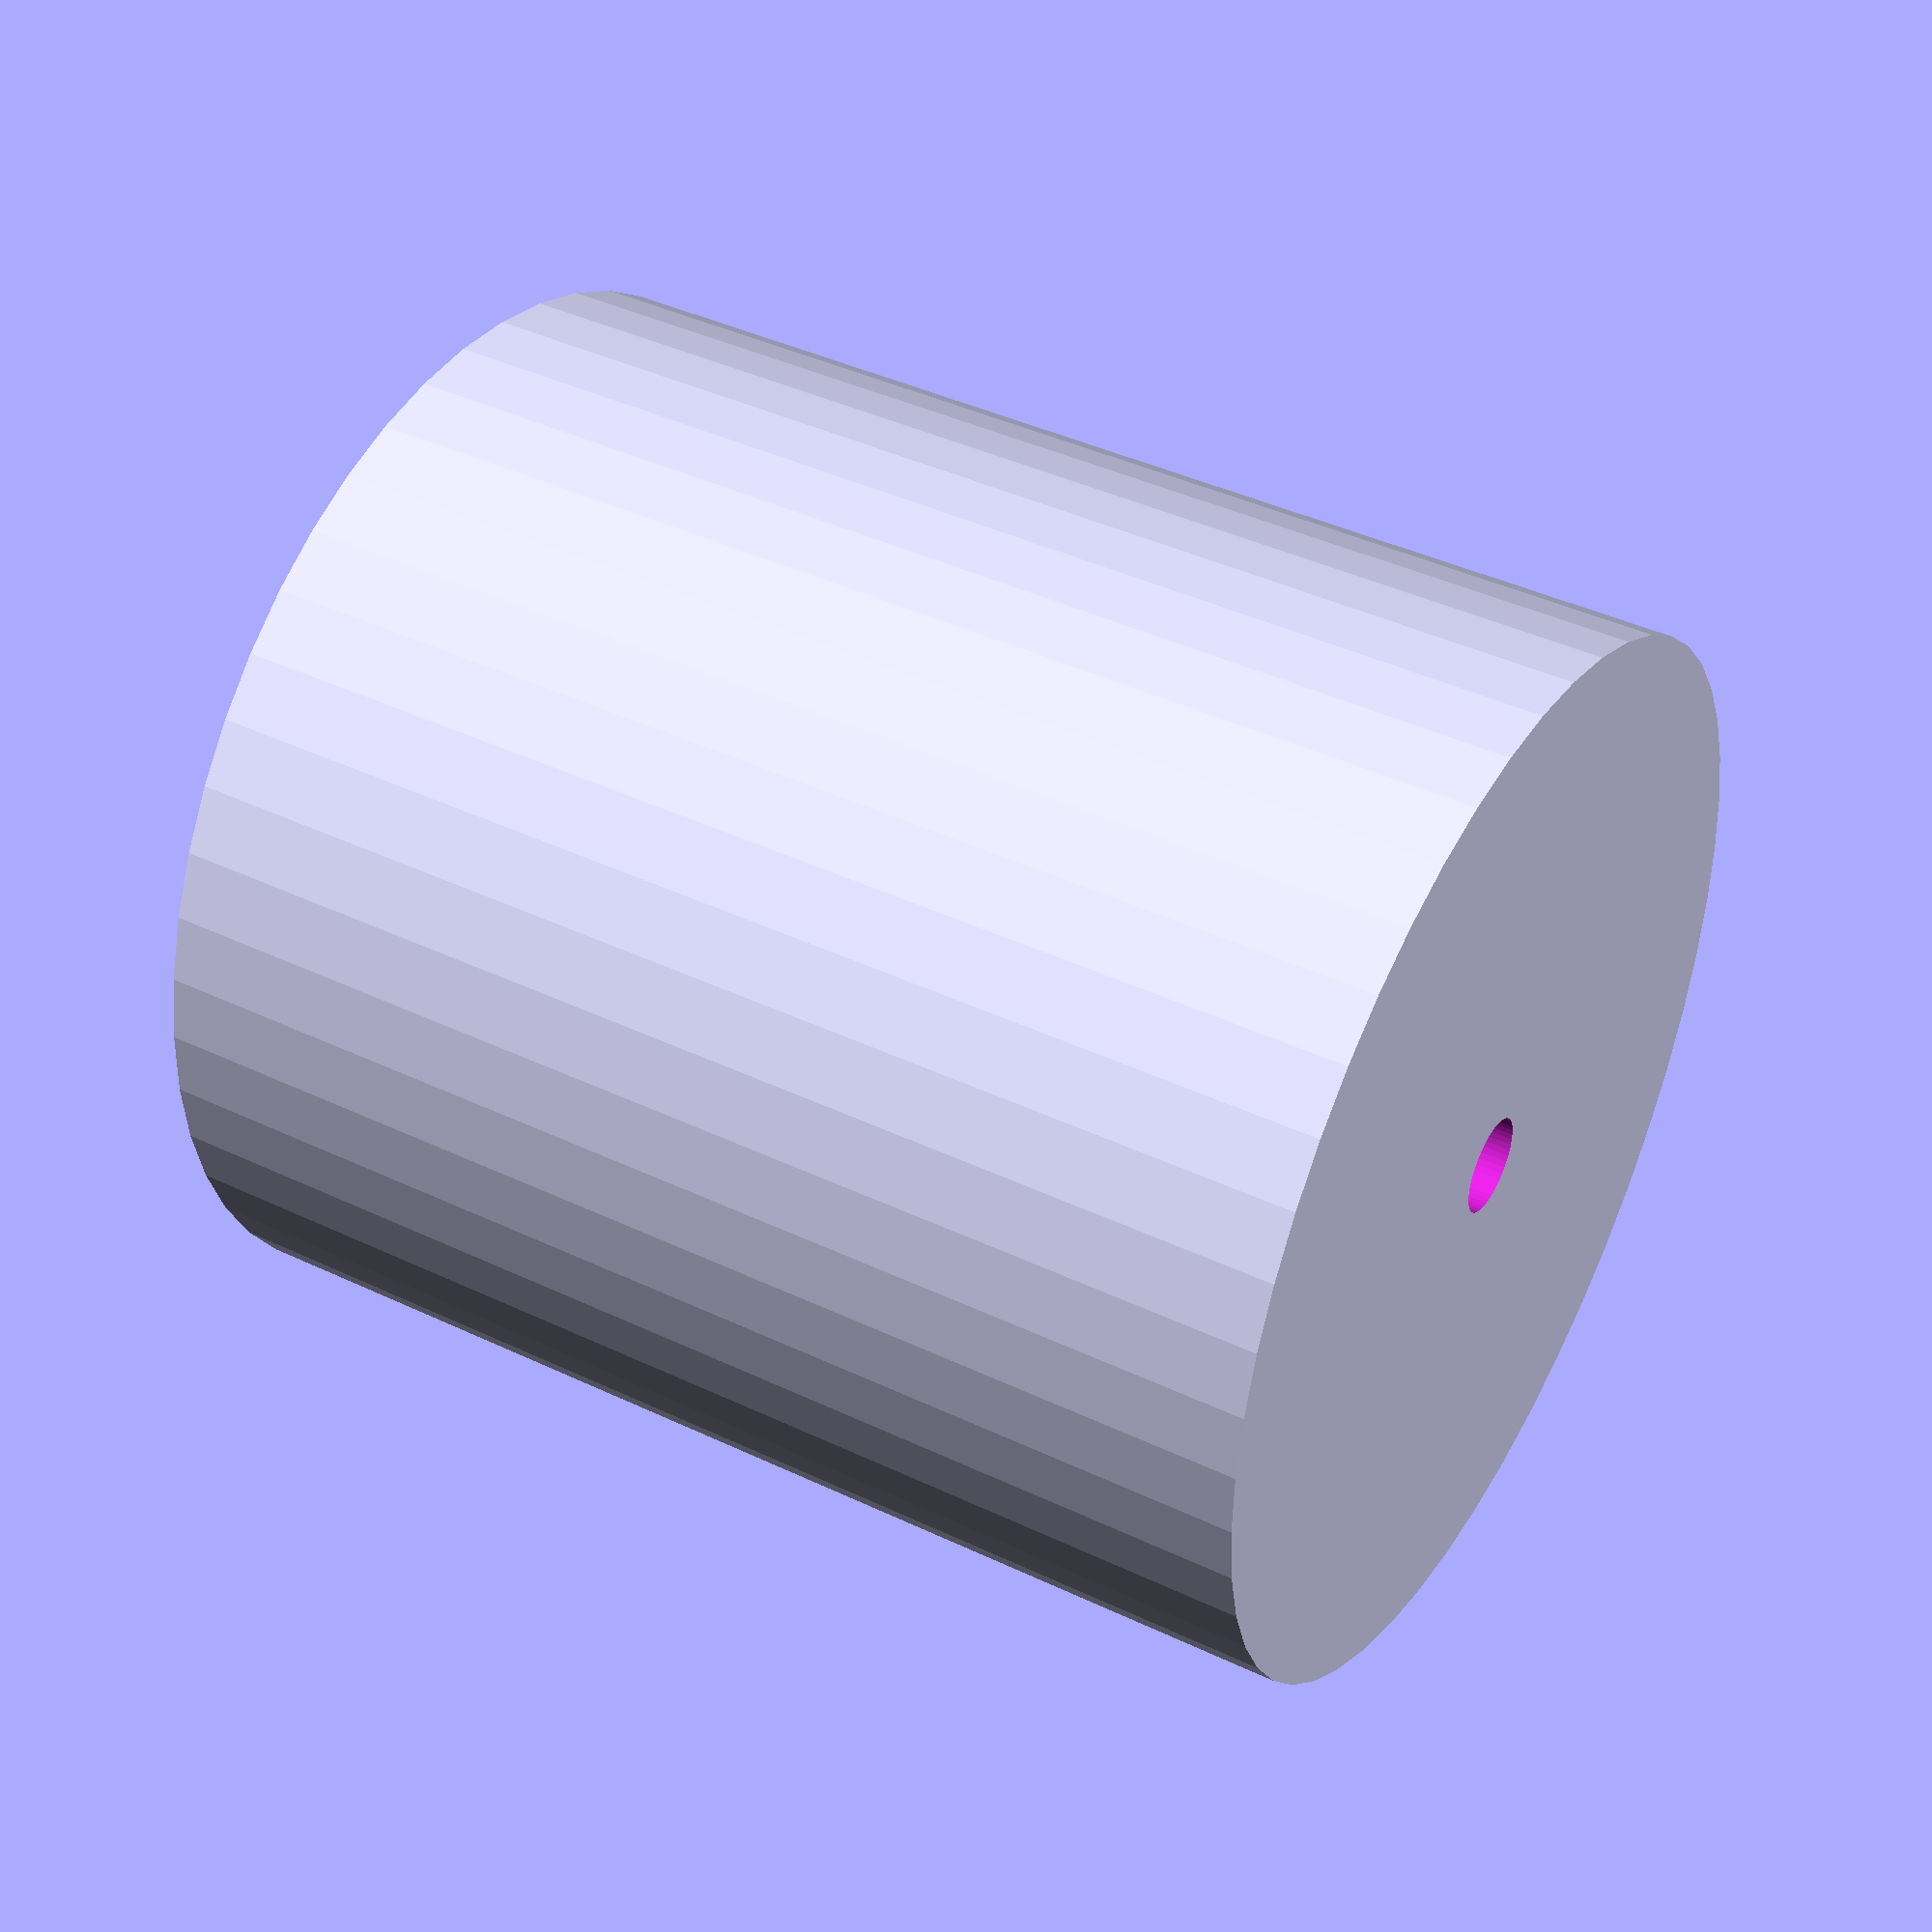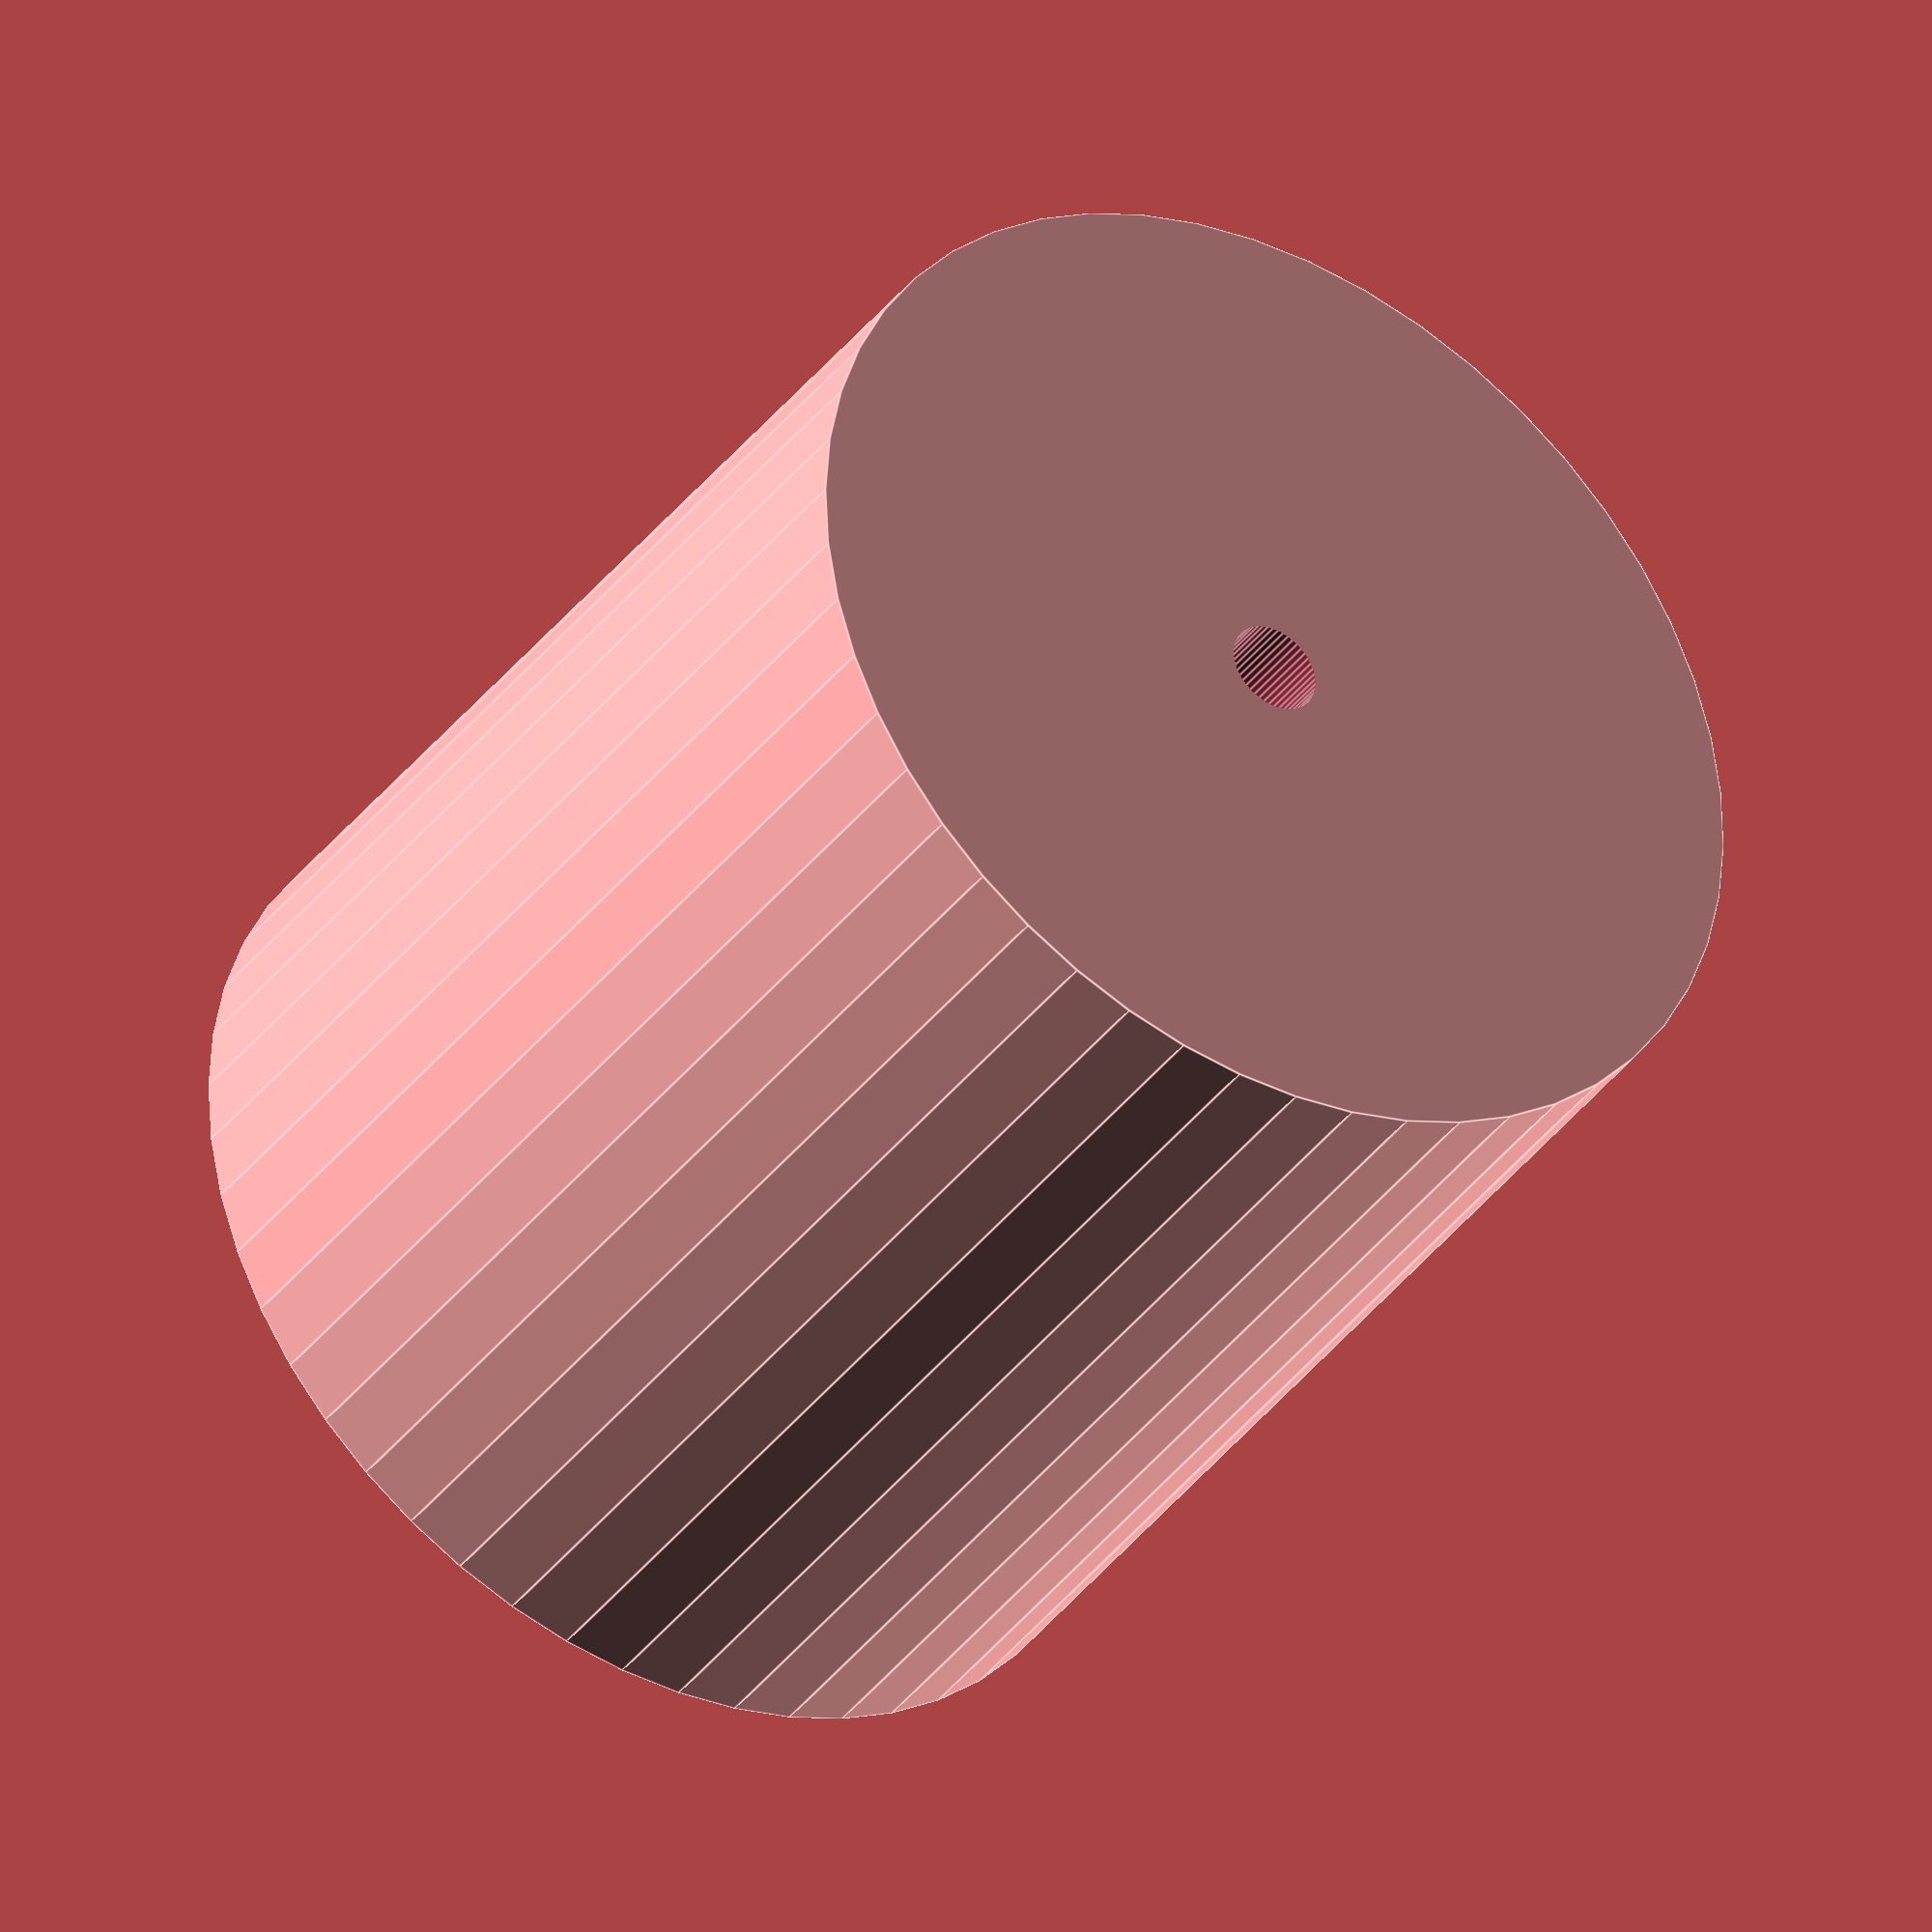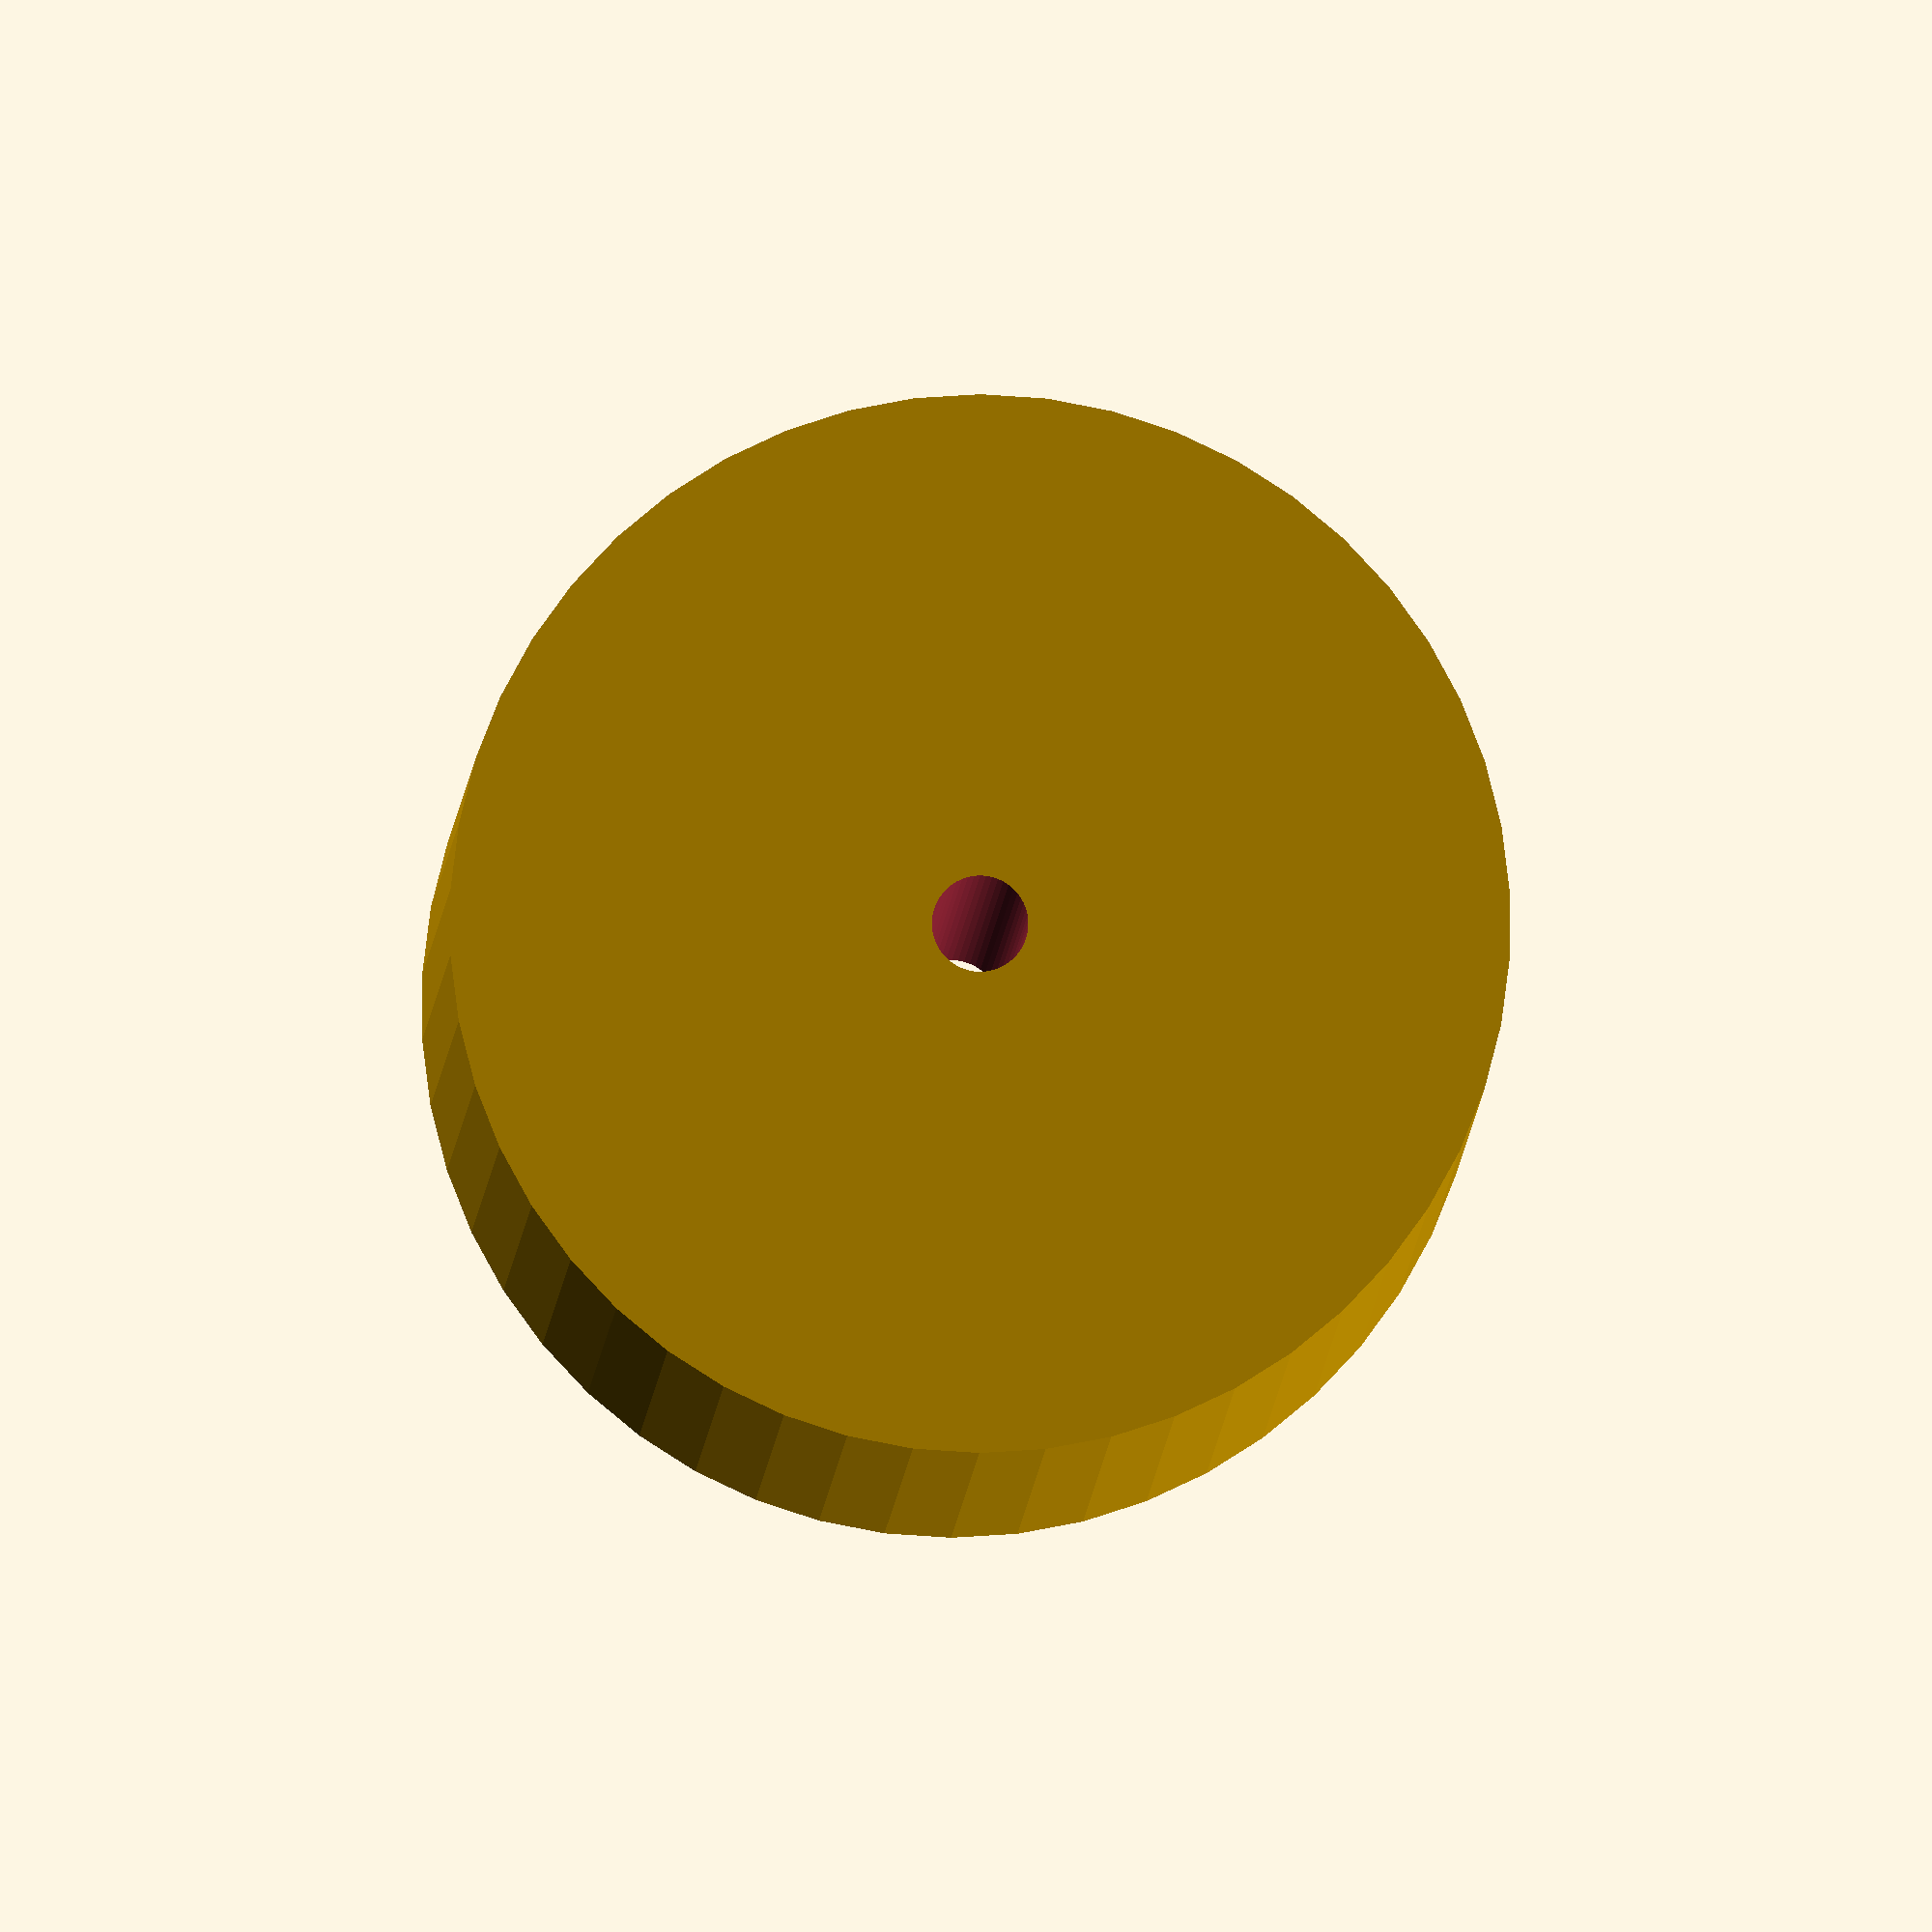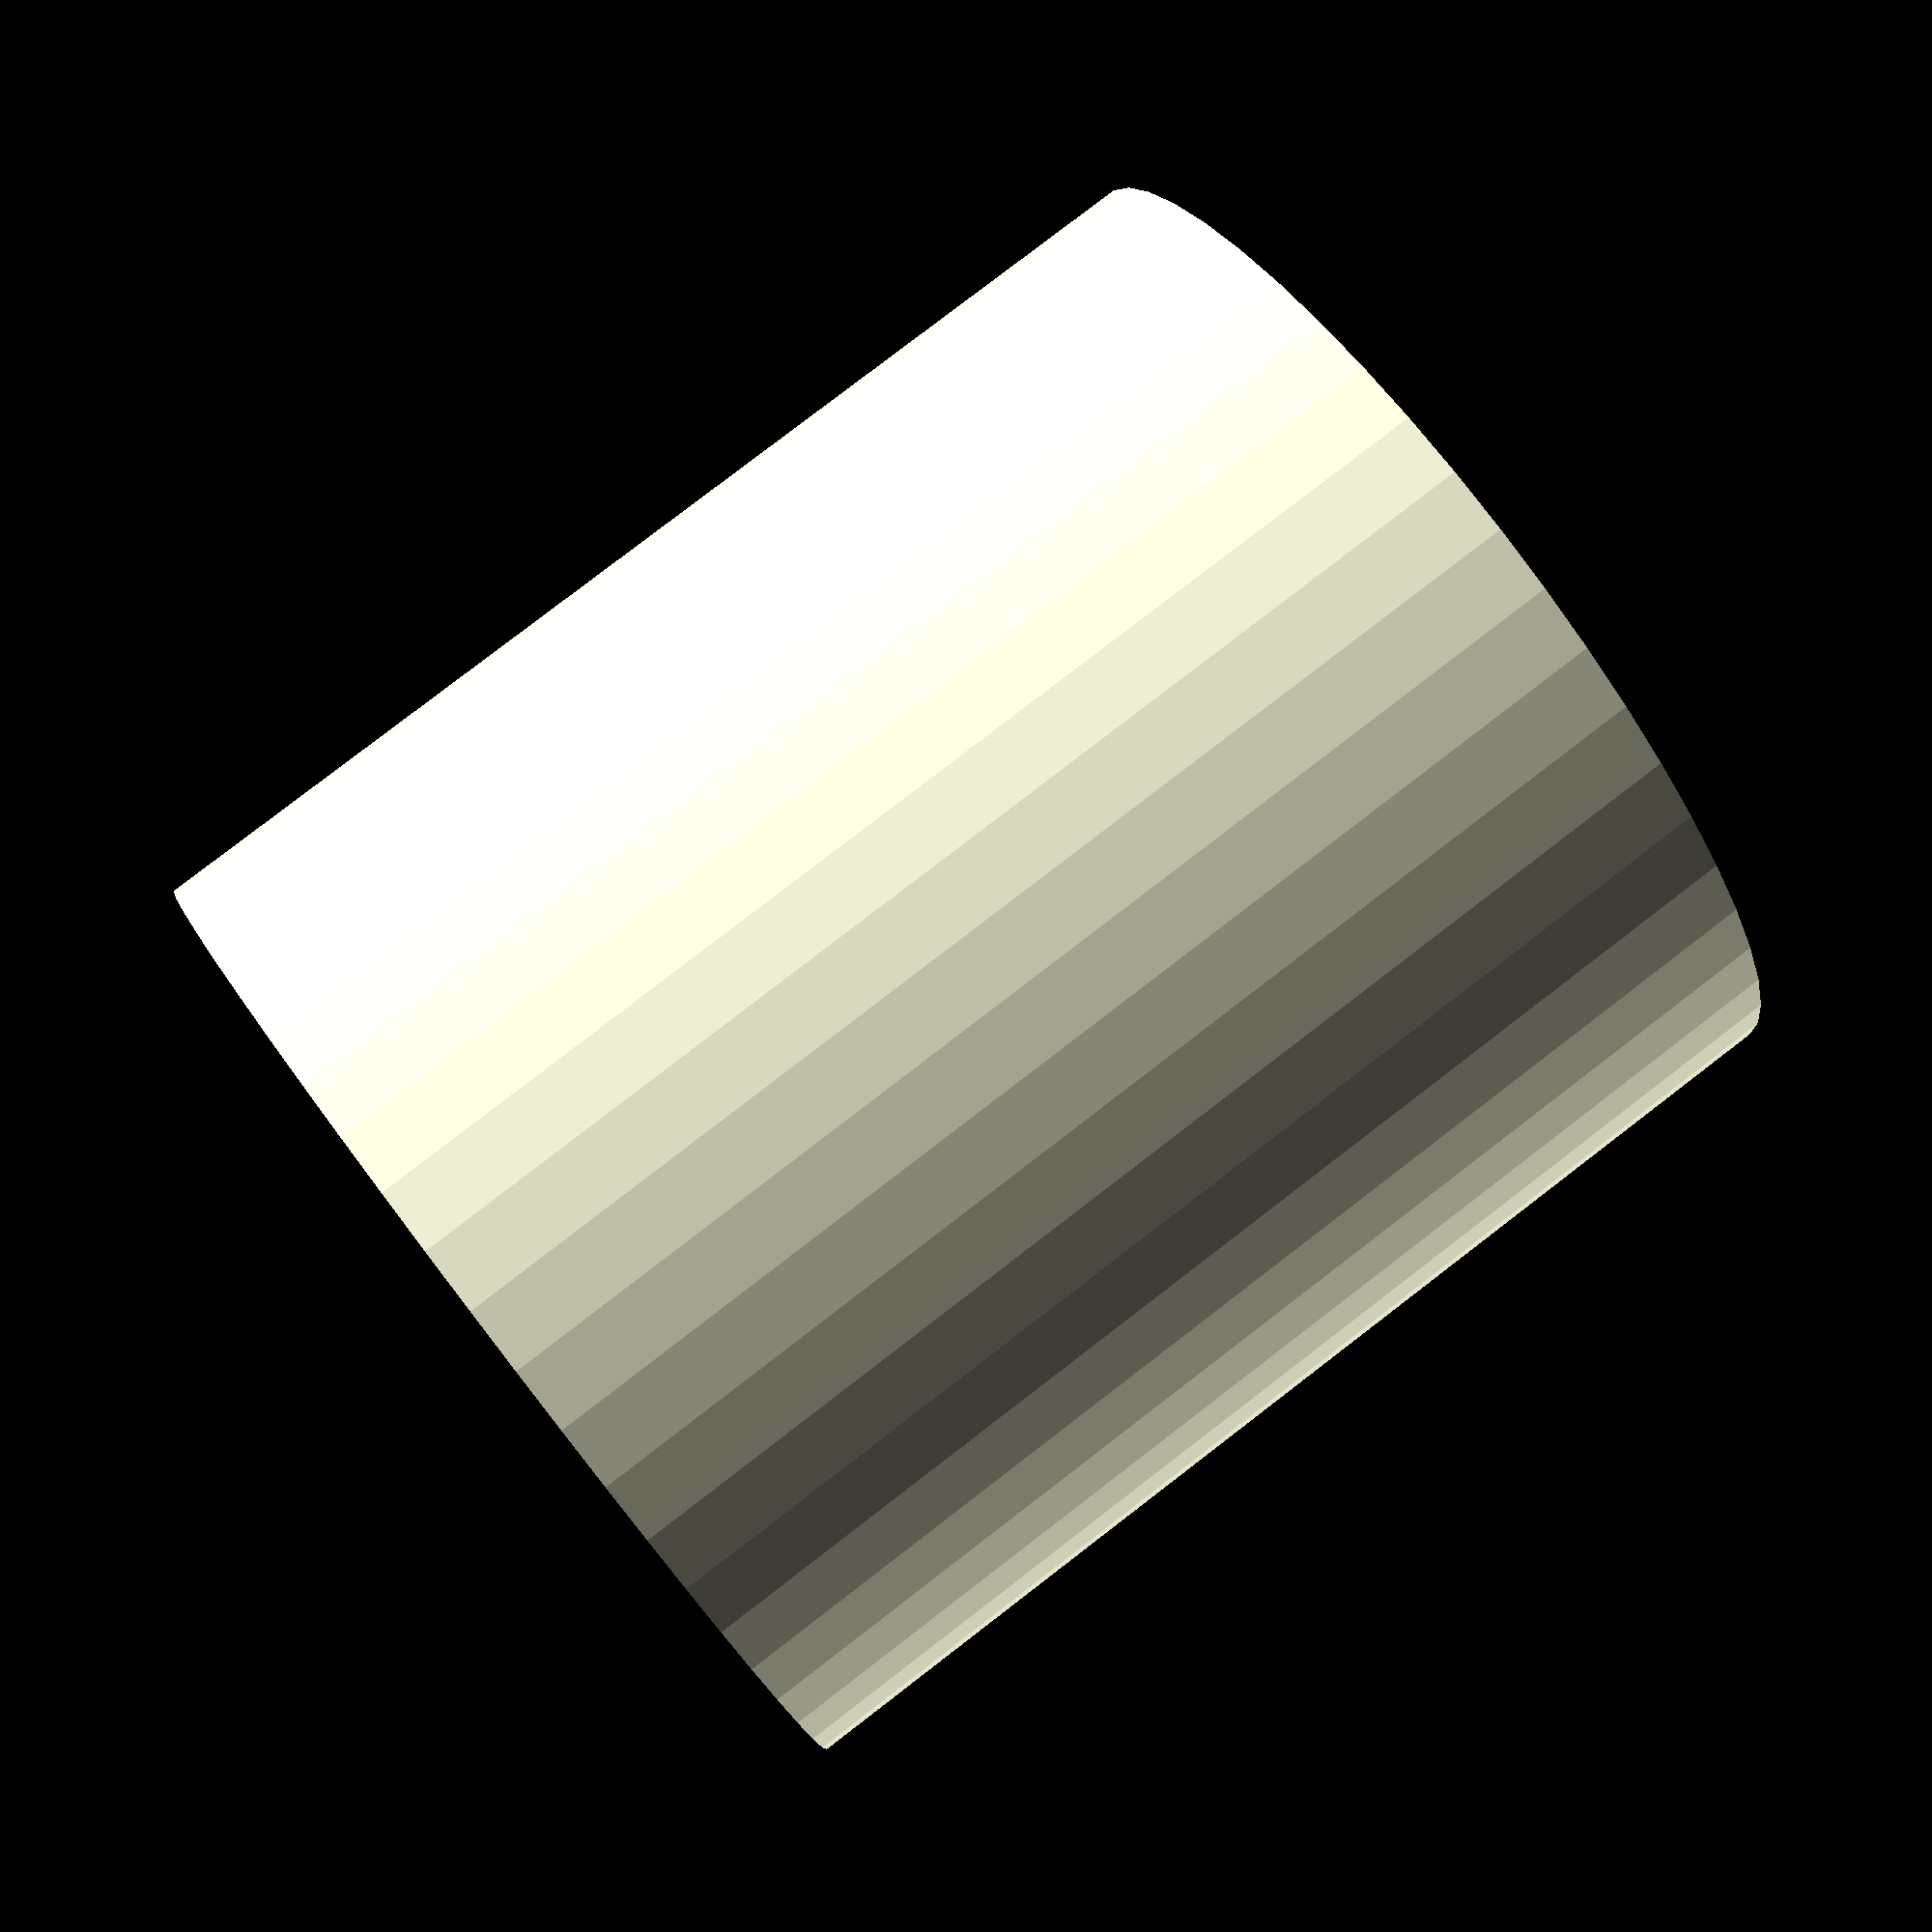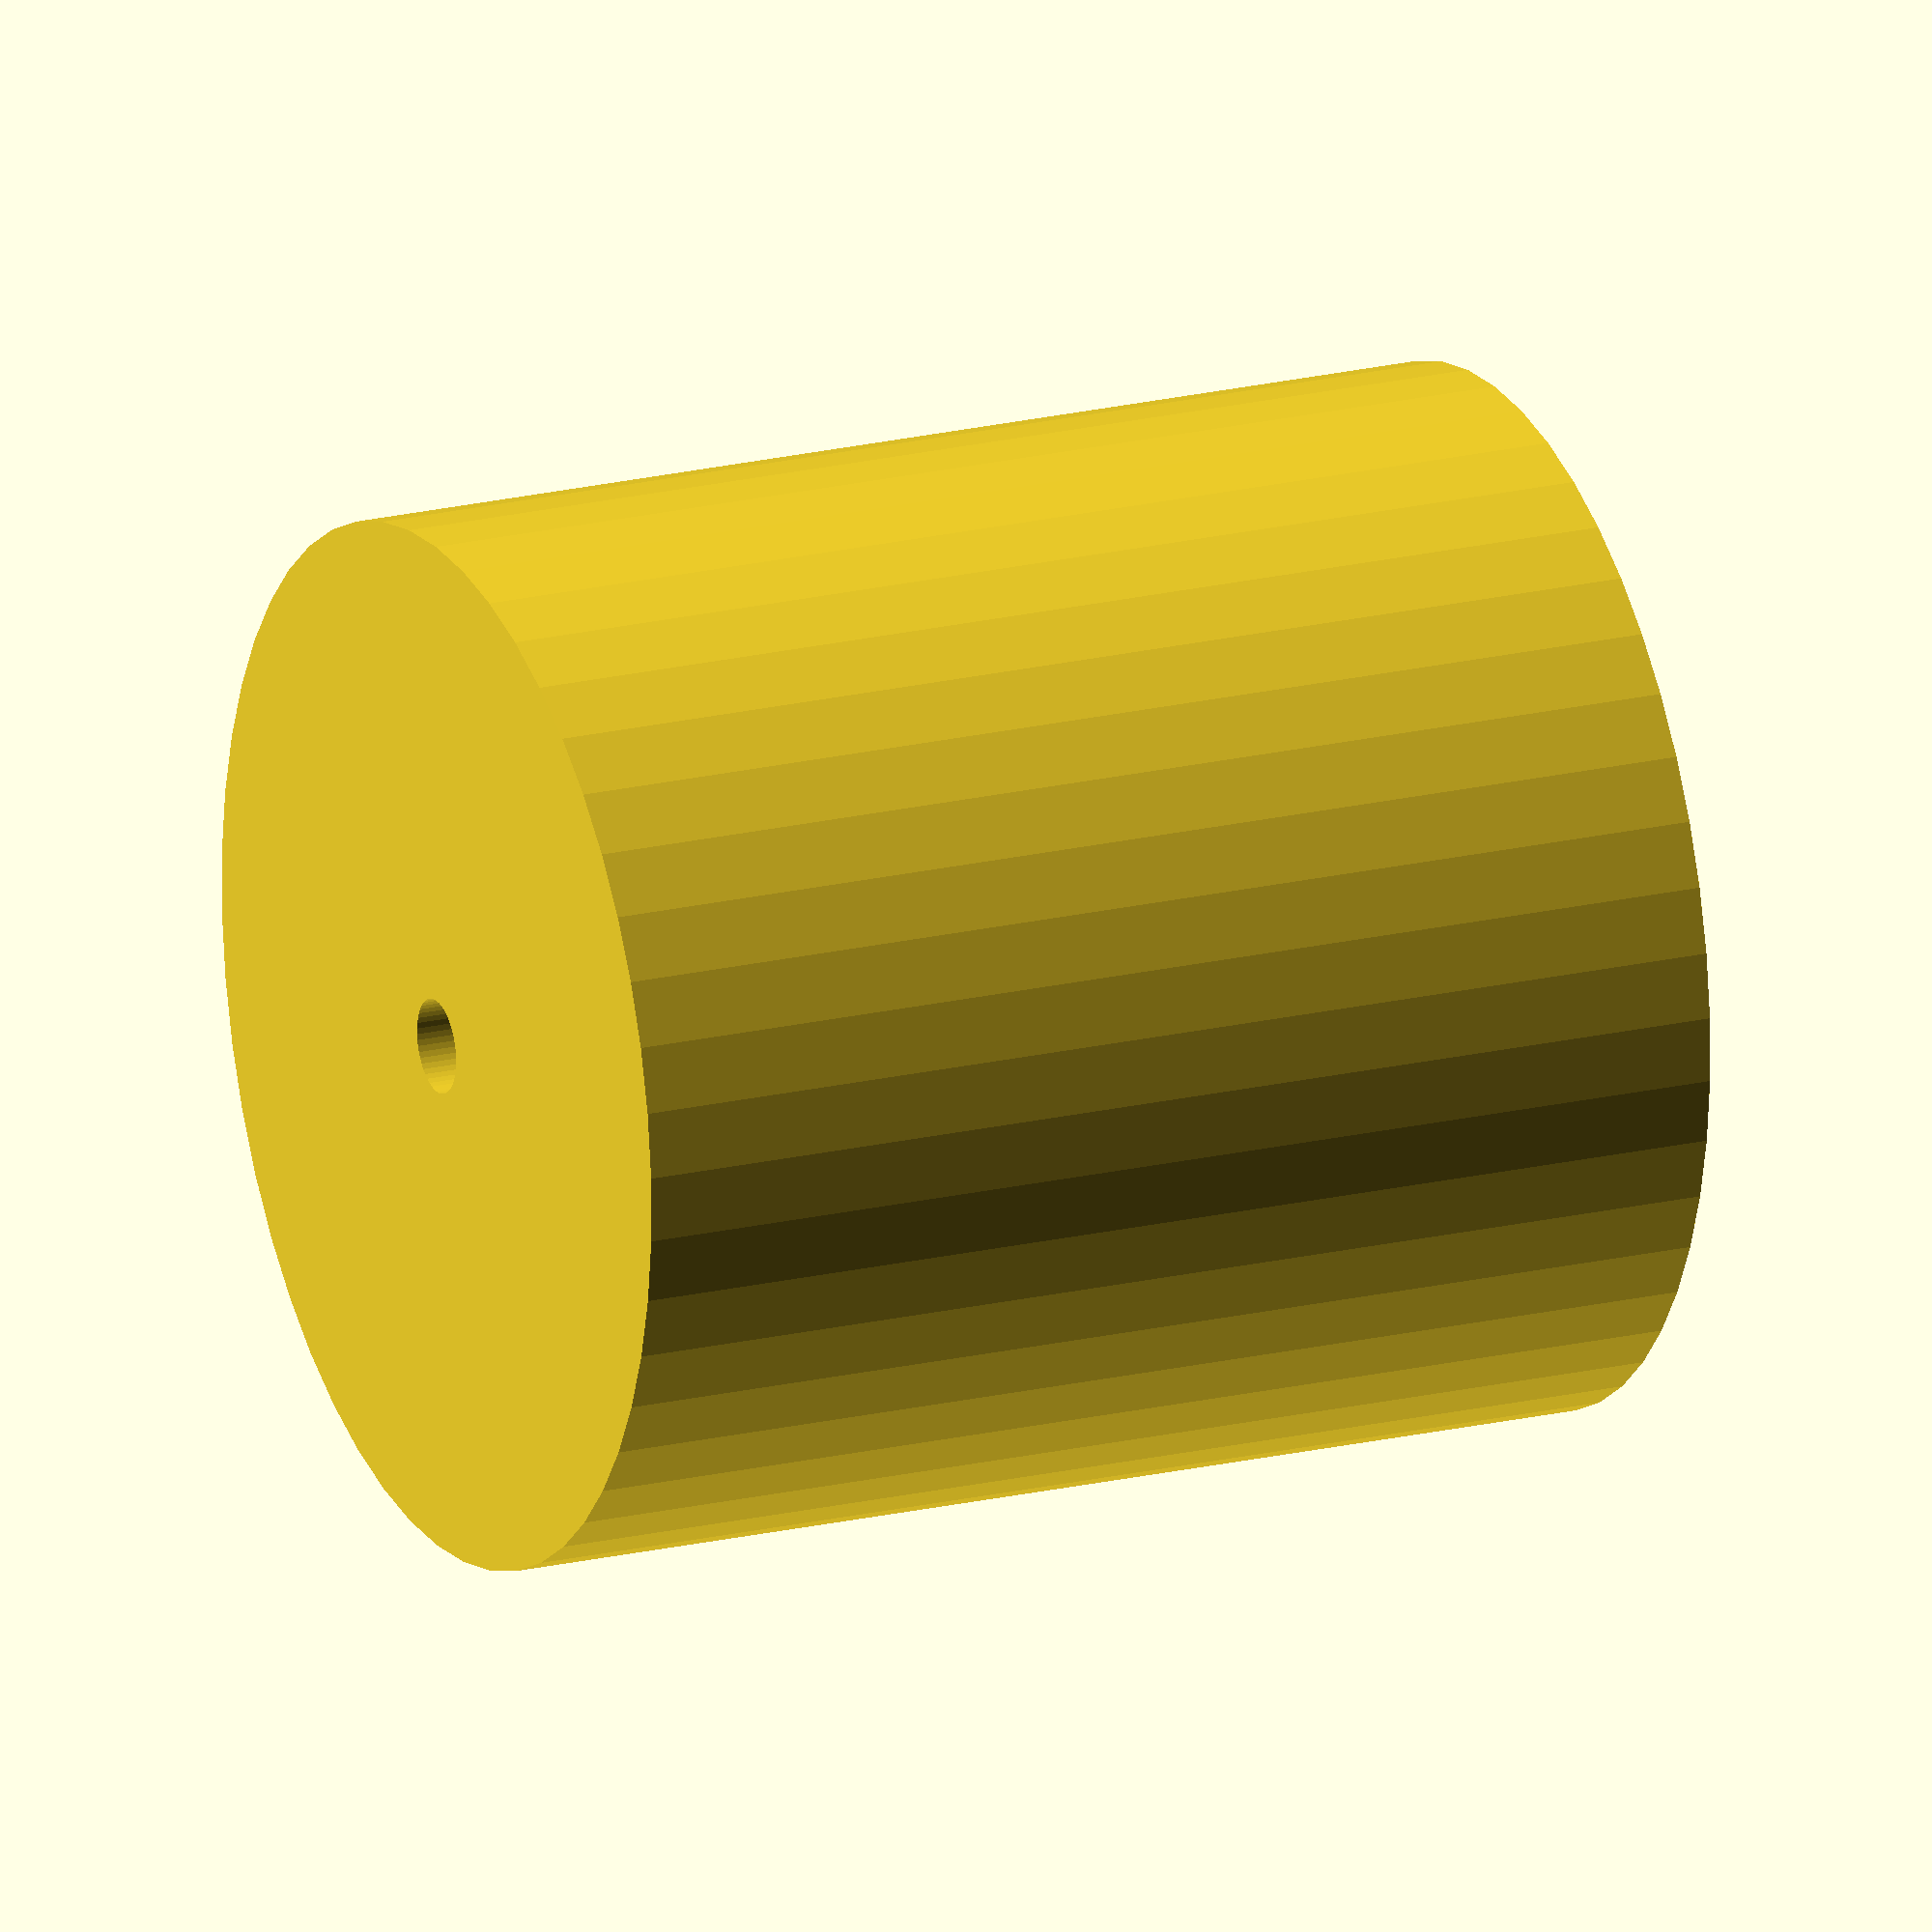
<openscad>
$fn = 50;


difference() {
	union() {
		translate(v = [0, 0, -24.0000000000]) {
			cylinder(h = 48, r = 22.0000000000);
		}
	}
	union() {
		translate(v = [0, 0, -100.0000000000]) {
			cylinder(h = 200, r = 2.0000000000);
		}
	}
}
</openscad>
<views>
elev=139.0 azim=207.4 roll=239.9 proj=p view=solid
elev=37.5 azim=179.1 roll=147.8 proj=o view=edges
elev=4.2 azim=241.3 roll=358.6 proj=o view=solid
elev=98.0 azim=122.0 roll=307.5 proj=p view=solid
elev=340.0 azim=140.6 roll=246.1 proj=o view=wireframe
</views>
